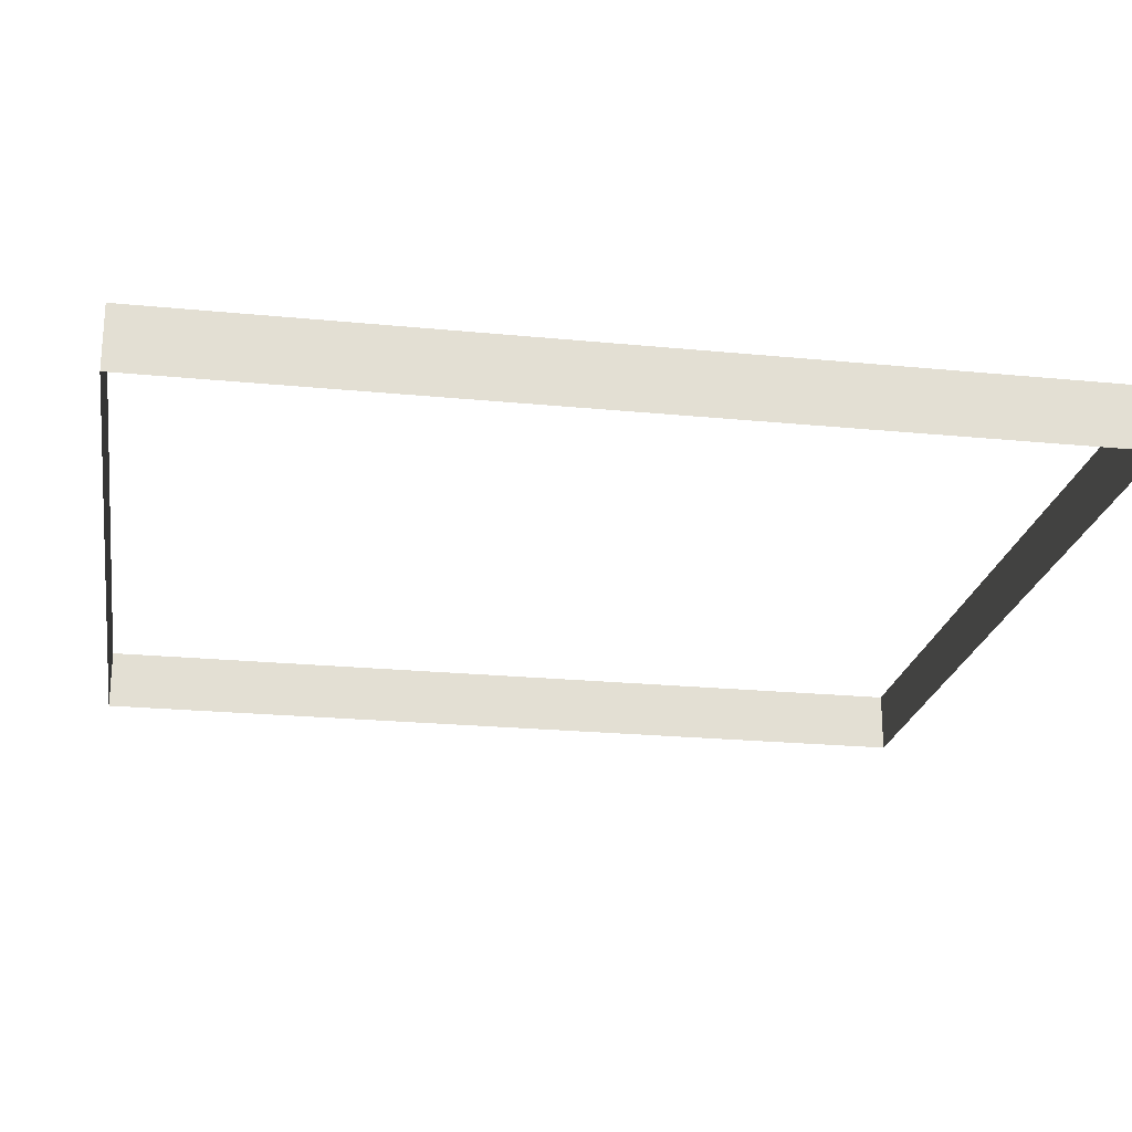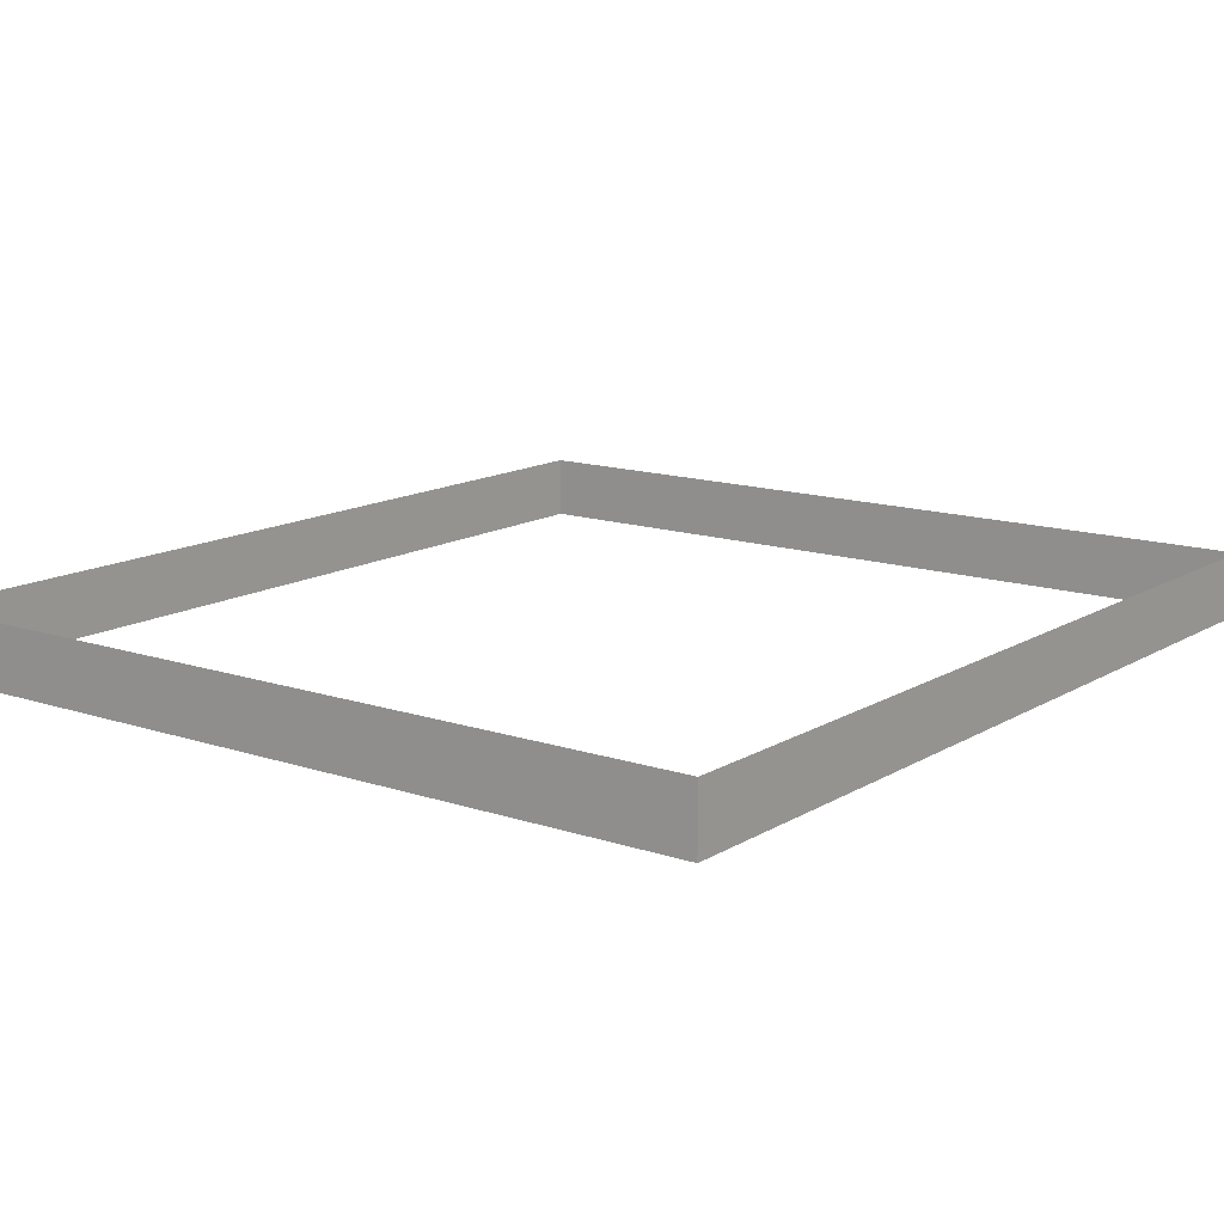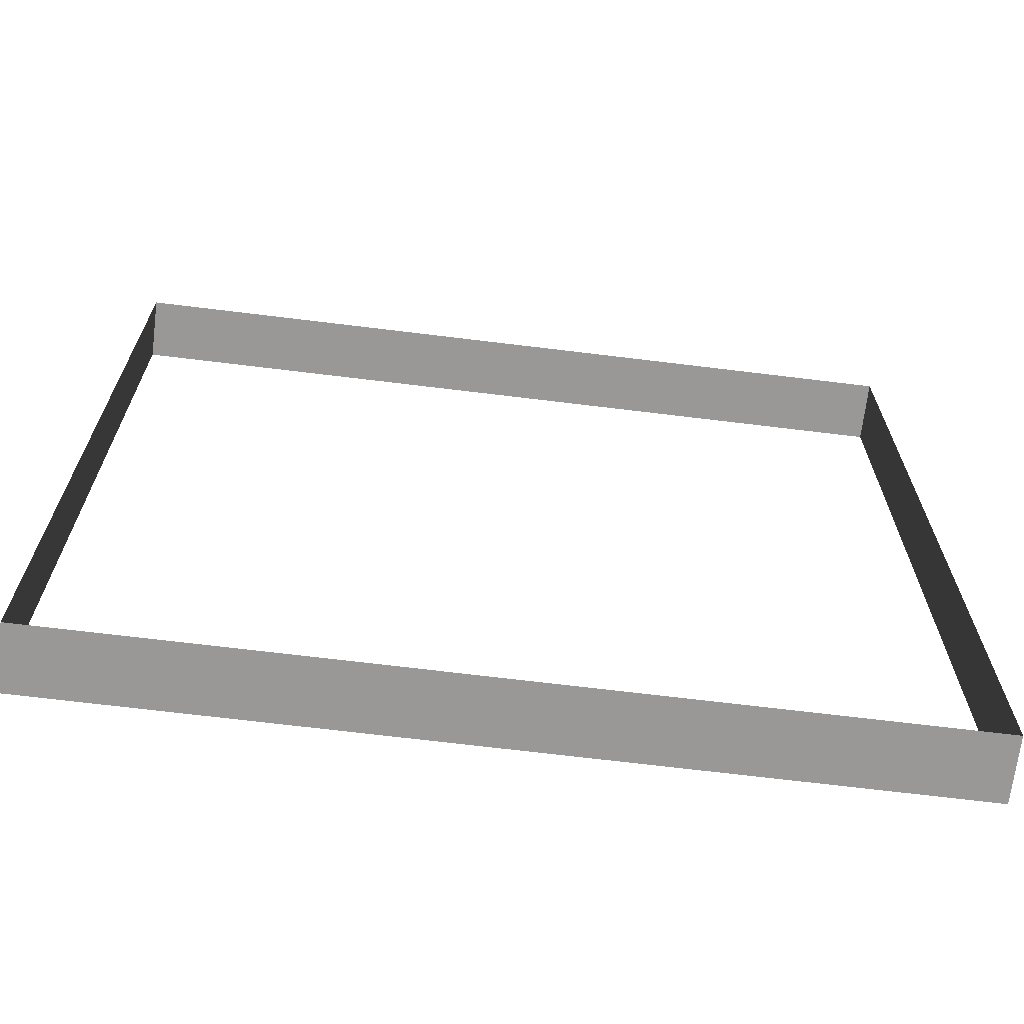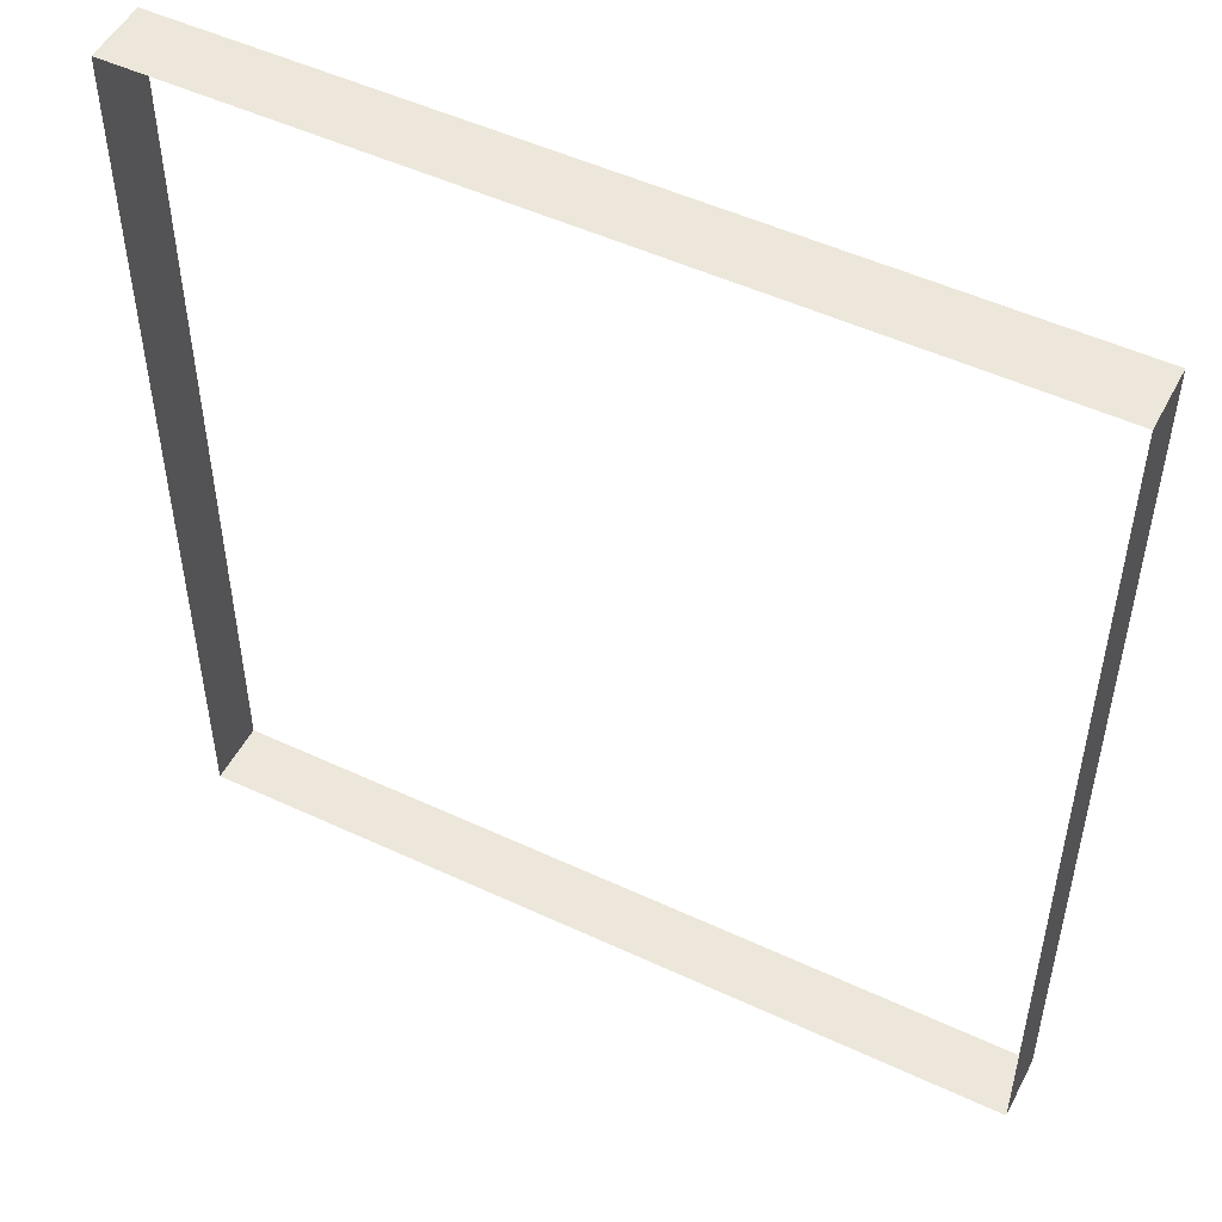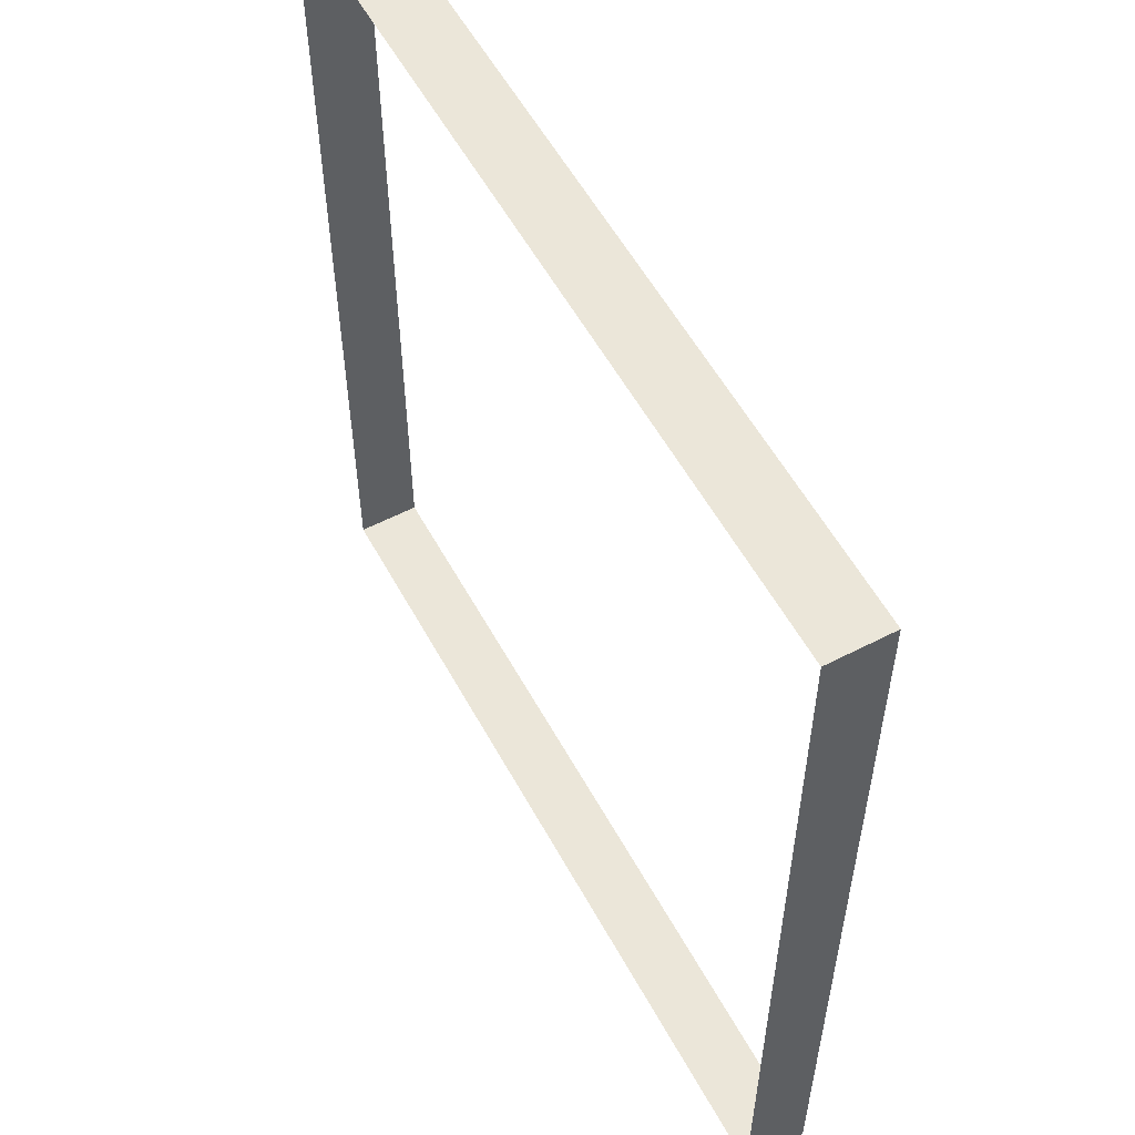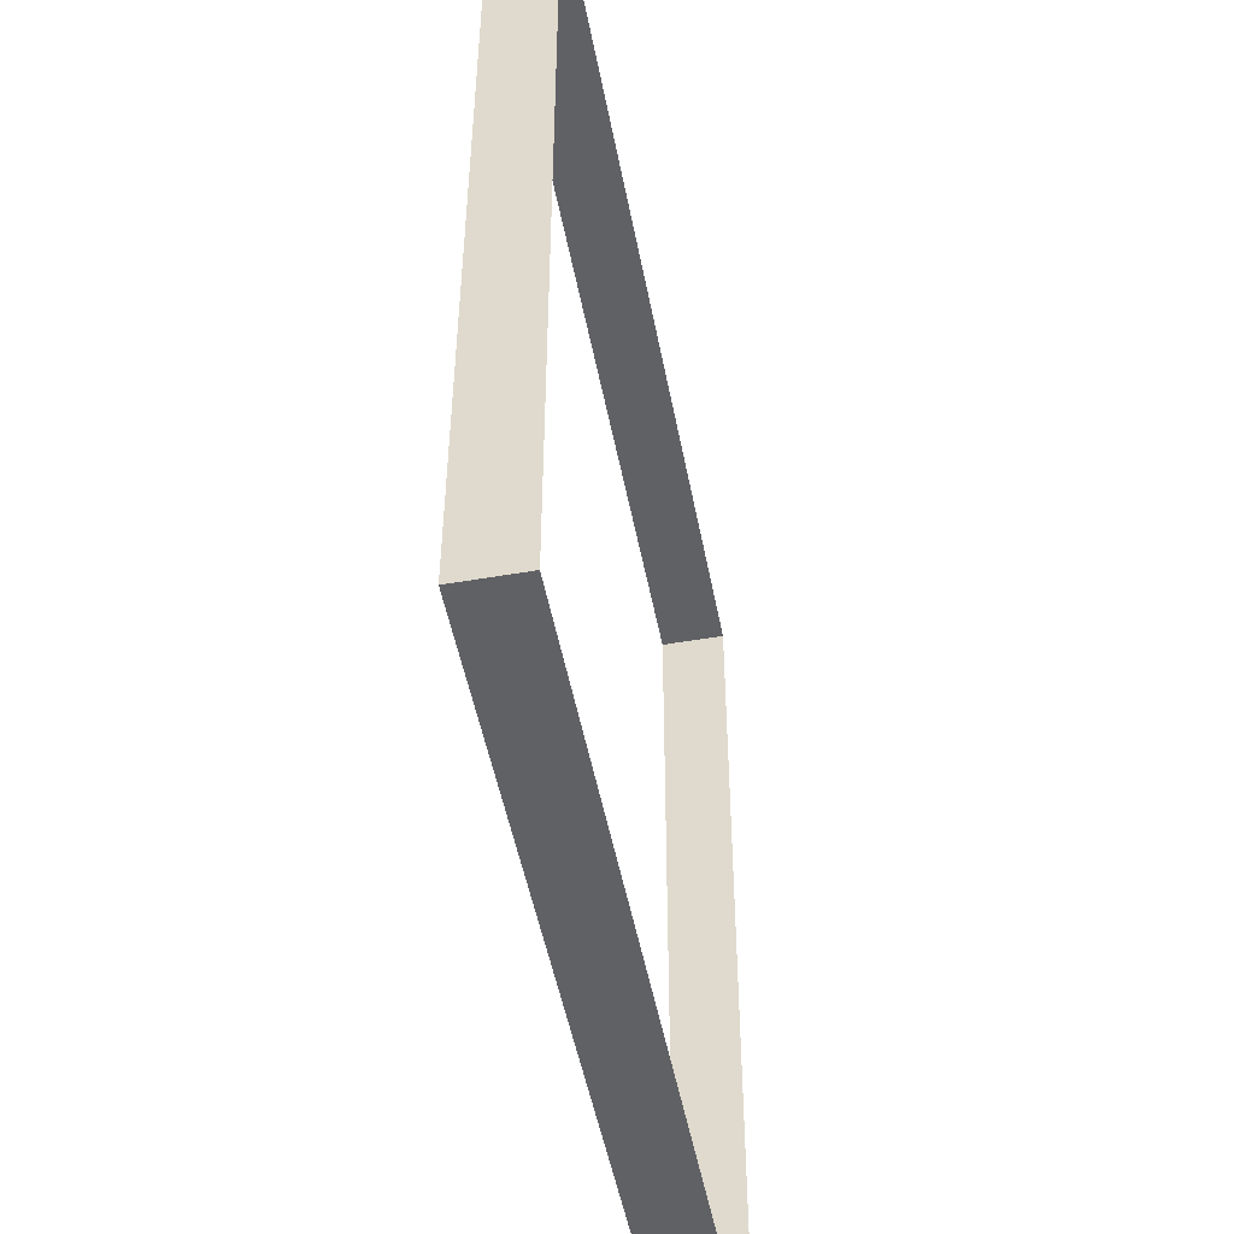
<metadata>
{"format":"obj","ext":"obj","renderer":"f3d","projection":"perspective","resolution":1024,"background":"white","views":[{"elev":-22.6,"azim":80.4,"up":"+Z"},{"elev":13.7,"azim":37.0,"up":"+Z"},{"elev":-68.7,"azim":-7.0,"up":"+Y"},{"elev":50.7,"azim":27.0,"up":"+Y"},{"elev":56.4,"azim":-118.4,"up":"+Y"},{"elev":-50.2,"azim":100.8,"up":"+Y"}]}
</metadata>
<code>
o 3dw.2c6493d31849c15a75f1efca97bee05a/Model/Sentry_Really_Big_Remote1/Sentry_Really_Big_Remote/mesh1/mesh1-geometry/material_2/component_26#mesh1-geometry
v 0.2469 -0.2078 0.03674
v 0.2469 -0.2078 0.04701
v 0.1116 -0.2078 0.03674
v 0.1116 -0.2078 0.04701
v 0.1116 -0.2078 0.03674
v 0.2469 -0.2078 0.04701
v 0.2469 -0.2078 0.03674
v 0.2469 -0.355 0.03674
v 0.2469 -0.2078 0.04701
v 0.1116 -0.355 0.03674
v 0.1116 -0.2078 0.03674
v 0.1116 -0.355 0.04701
v 0.1116 -0.2078 0.04701
v 0.1116 -0.355 0.04701
v 0.1116 -0.2078 0.03674
v 0.2469 -0.355 0.04701
v 0.2469 -0.2078 0.04701
v 0.2469 -0.355 0.03674
v 0.1116 -0.355 0.03674
v 0.1116 -0.355 0.04701
v 0.2469 -0.355 0.03674
v 0.2469 -0.355 0.04701
v 0.2469 -0.355 0.03674
v 0.1116 -0.355 0.04701
v 0.1116 -0.2078 0.03674
v 0.2469 -0.2078 0.04701
v 0.2469 -0.2078 0.03674
v 0.2469 -0.2078 0.04701
v 0.1116 -0.2078 0.03674
v 0.1116 -0.2078 0.04701
v 0.2469 -0.2078 0.04701
v 0.2469 -0.355 0.03674
v 0.2469 -0.2078 0.03674
v 0.1116 -0.355 0.04701
v 0.1116 -0.2078 0.03674
v 0.1116 -0.355 0.03674
v 0.1116 -0.2078 0.03674
v 0.1116 -0.355 0.04701
v 0.1116 -0.2078 0.04701
v 0.2469 -0.355 0.03674
v 0.2469 -0.2078 0.04701
v 0.2469 -0.355 0.04701
v 0.2469 -0.355 0.03674
v 0.1116 -0.355 0.04701
v 0.1116 -0.355 0.03674
v 0.1116 -0.355 0.04701
v 0.2469 -0.355 0.03674
v 0.2469 -0.355 0.04701
f 1 2 3
f 4 5 6
f 7 8 9
f 10 11 12
f 13 14 15
f 16 17 18
f 19 20 21
f 22 23 24
f 25 26 27
f 28 29 30
f 31 32 33
f 34 35 36
f 37 38 39
f 40 41 42
f 43 44 45
f 46 47 48

</code>
